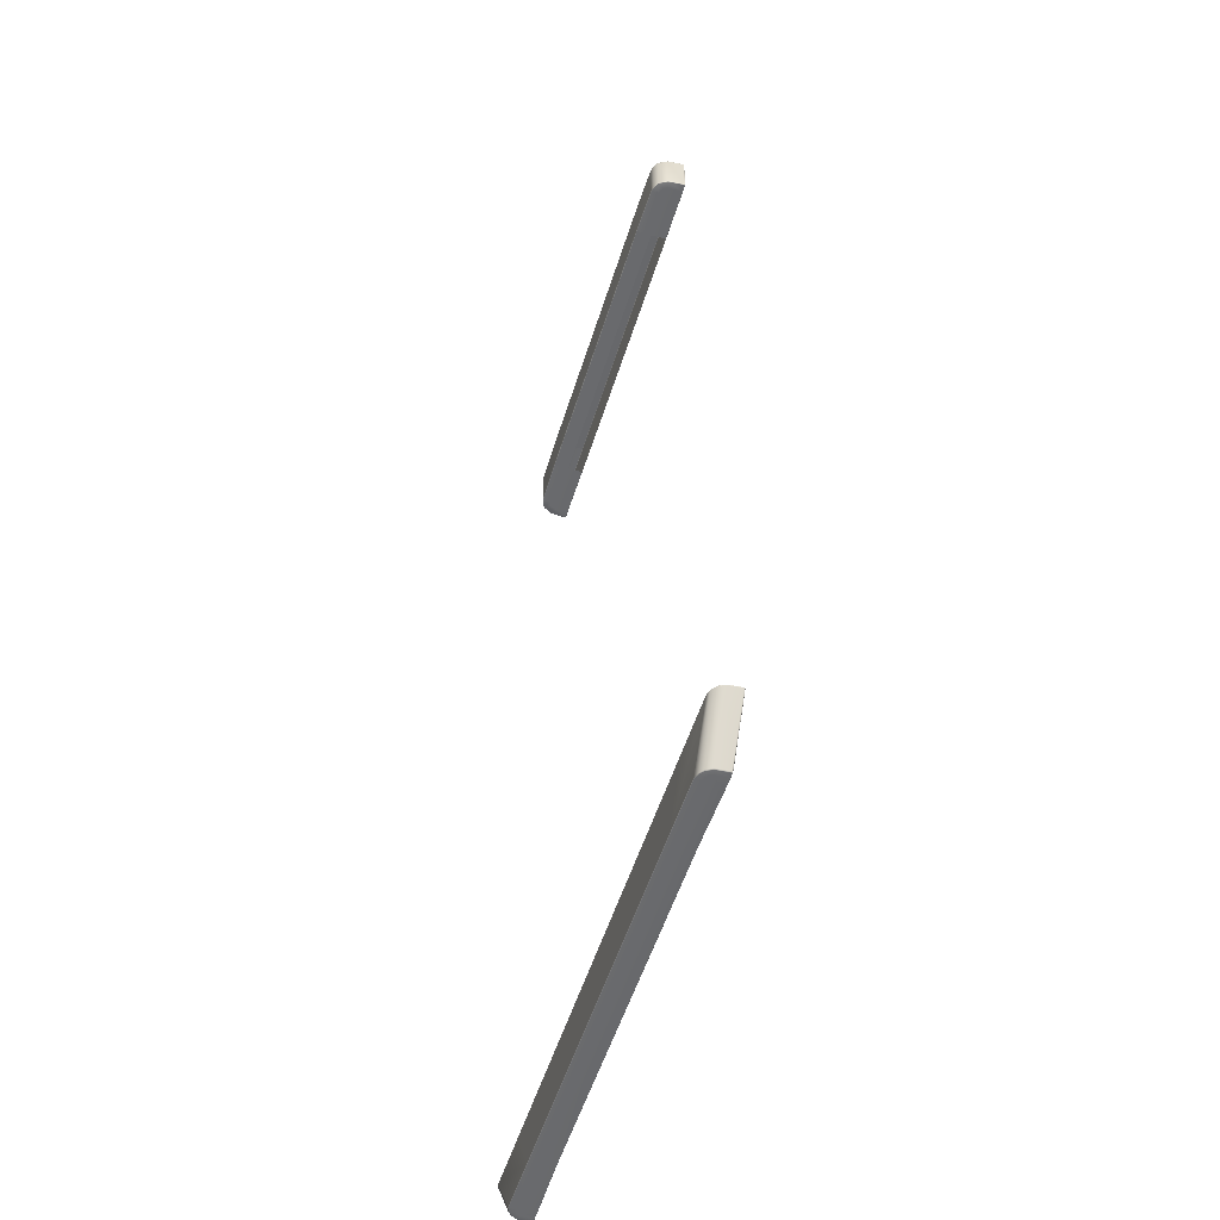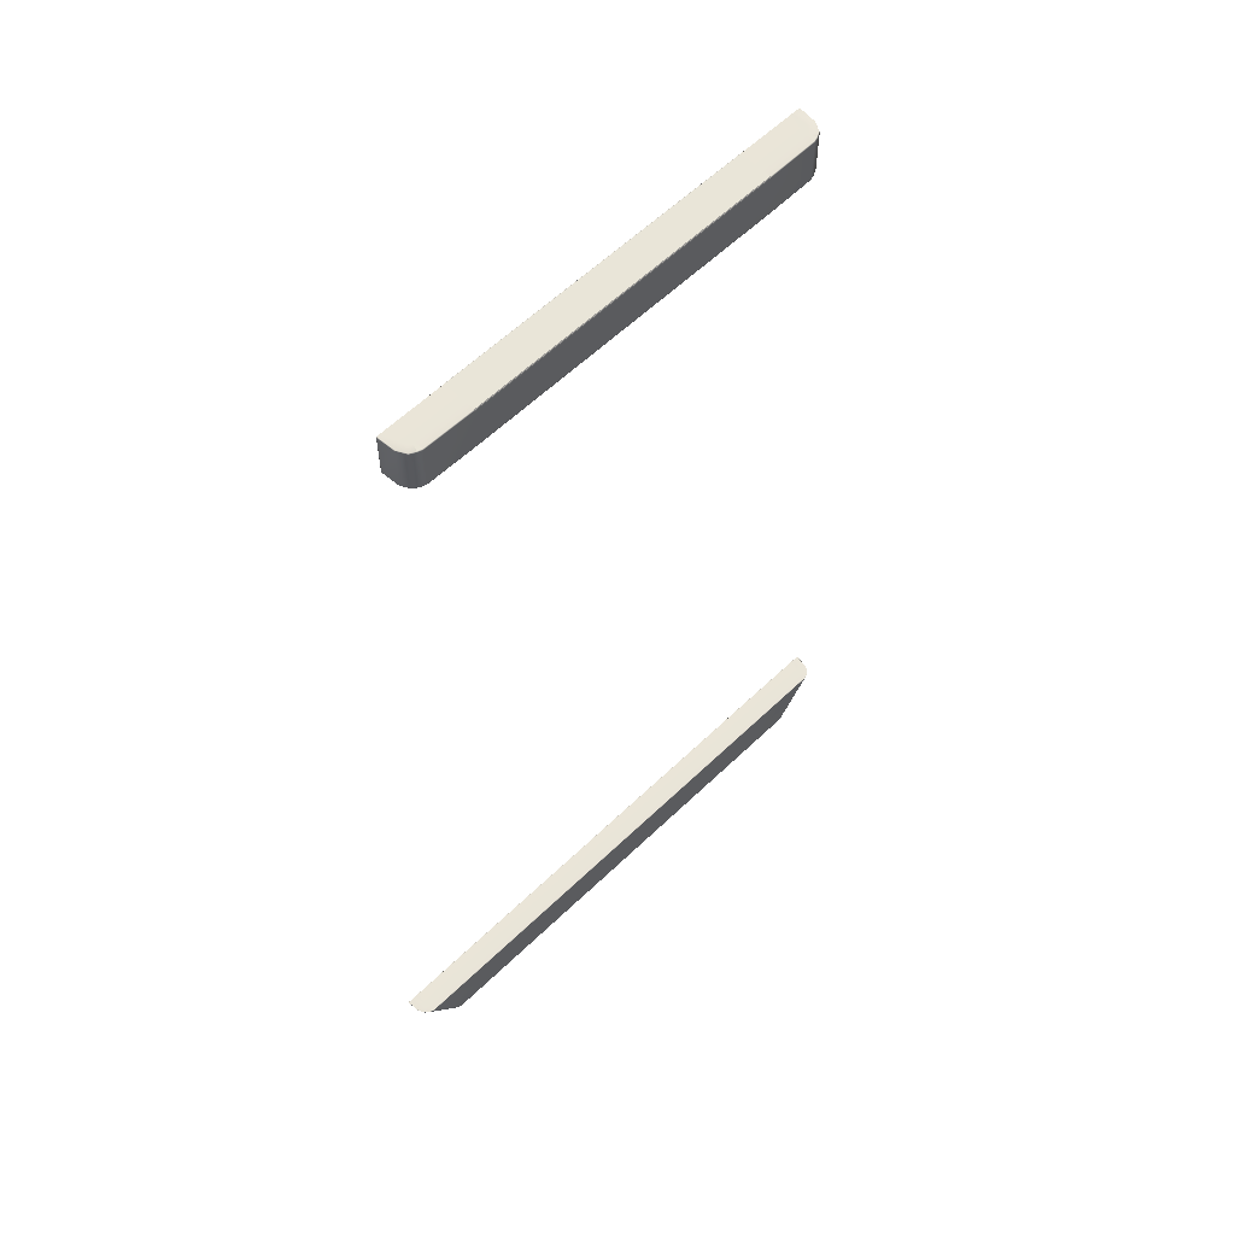
<metadata>
{"format":"obj","ext":"obj","renderer":"f3d","projection":"perspective","resolution":1024,"background":"white","views":[{"elev":-52.8,"azim":-107.0,"up":"+Z"},{"elev":59.9,"azim":135.5,"up":"+Z"}]}
</metadata>
<code>
g Combined Mesh (root: scene) 24
v -14.31 16.26 4.628
v -14.43 16.26 4.637
v -14.31 16.26 4.637
v -14.43 16.26 4.628
v -14.54 16.26 4.637
v -15.08 16.24 3.506
v -14.55 16.26 4.628
v -14.61 16.26 4.637
v -14.61 16.26 4.628
v -15.95 16.26 4.637
v -15.27 16.24 3.506
v -15.18 16.24 3.506
v -15.19 16.25 3.497
v -15.09 16.25 3.497
v -15.28 16.25 3.497
v -15.19 16.25 3.493
v -15.1 16.25 3.493
v -15.96 16.26 4.628
v -25.43 16.26 4.637
v -15.36 16.24 3.506
v -15.28 16.25 3.493
v -16.66 16.27 3.506
v -25.42 16.26 4.628
v -15.37 16.25 3.497
v -26.77 16.26 4.628
v -26.77 16.26 4.637
v -16.66 16.27 3.497
v -24.72 16.27 3.506
v -26.83 16.26 4.628
v -26.84 16.26 4.637
v -26.95 16.26 4.628
v -26.95 16.26 4.637
v -26.11 16.24 3.506
v -26.02 16.24 3.506
v -24.72 16.27 3.497
v -16.66 16.28 3.493
v -27.07 16.26 4.628
v -27.07 16.26 4.637
v -26.3 16.24 3.506
v -26.2 16.24 3.506
v -26.1 16.25 3.497
v -26.2 16.25 3.497
v -26.29 16.25 3.497
v -26.01 16.25 3.497
v -26.1 16.25 3.493
v -26.19 16.25 3.493
v -26.28 16.25 3.493
v -26.28 16.55 3.493
v -26.18 16.51 3.493
v -24.72 16.28 3.493
v -26.1 16.51 3.493
v -26.01 16.25 3.493
v -26.15 16.6 3.493
v -26 16.51 3.493
v -26.09 16.63 3.493
v -26.21 16.67 3.493
v -24.72 16.54 3.493
v -26 16.64 3.493
v -16.66 16.54 3.493
v -26.13 16.74 3.493
v -26.22 16.68 3.497
v -26.14 16.75 3.497
v -26.29 16.55 3.497
v -26.02 16.79 3.497
v -26.31 16.27 3.497
v -26.01 16.78 3.493
v -24.72 16.65 3.493
v -26.3 16.28 3.493
v -26.29 16.26 3.493
v -26.3 16.25 3.497
v -26.29 16.25 3.497
v -24.74 16.78 3.493
v -16.66 16.65 3.493
v -16.64 16.78 3.493
v -15.38 16.64 3.493
v -15.38 16.51 3.493
v -15.37 16.25 3.493
v -15.28 16.51 3.493
v -15.29 16.63 3.493
v -15.2 16.51 3.493
v -15.1 16.55 3.493
v -15.23 16.6 3.493
v -15.17 16.67 3.493
v -15.25 16.74 3.493
v -15.37 16.78 3.493
v -15.37 16.79 3.497
v -15.25 16.75 3.497
v -15.16 16.68 3.497
v -15.09 16.55 3.497
v -15.07 16.27 3.497
v -16.64 16.79 3.497
v -15.36 16.79 3.506
v -15.25 16.75 3.497
v -24.74 16.79 3.497
v -15.24 16.75 3.506
v -15.16 16.68 3.497
v -15.15 16.68 3.506
v -15.09 16.55 3.497
v -16.64 16.79 3.506
v -26.02 16.79 3.506
v -26.14 16.75 3.497
v -14.49 16.77 4.628
v -15.08 16.55 3.506
v -15.07 16.27 3.497
v -14.58 16.8 4.628
v -24.74 16.79 3.506
v -26.14 16.75 3.506
v -26.22 16.68 3.497
v -26.23 16.68 3.506
v -26.29 16.55 3.497
v -26.89 16.77 4.628
v -26.3 16.55 3.506
v -26.31 16.27 3.497
v -15.94 16.8 4.628
v -26.8 16.8 4.628
v -27 16.69 4.628
v -26.32 16.27 3.506
v -26.3 16.25 3.497
v -25.44 16.8 4.628
v -27.06 16.56 4.628
v -26.32 16.25 3.506
v -26.29 16.25 3.497
v -26.3 16.24 3.506
v -27.07 16.26 4.628
v -27.09 16.28 4.628
v -27.08 16.26 4.628
v -27.09 16.27 4.637
v -27.07 16.26 4.637
v -27.09 16.28 4.637
v -27.07 16.56 4.637
v -27 16.69 4.637
v -26.89 16.77 4.637
v -26.8 16.8 4.637
v -25.45 16.8 4.637
v -15.93 16.8 4.637
v -14.58 16.8 4.637
v -14.49 16.77 4.637
v -14.38 16.69 4.637
v -14.38 16.69 4.628
v -14.31 16.56 4.637
v -14.32 16.56 4.628
v -14.29 16.28 4.637
v -15.06 16.27 3.506
v -15.08 16.25 3.497
v -14.29 16.28 4.628
v -15.06 16.25 3.506
v -15.09 16.25 3.497
v -15.08 16.24 3.506
v -14.31 16.26 4.628
v -14.3 16.26 4.628
v -14.29 16.27 4.637
v -14.31 16.26 4.637
v -15.09 16.25 3.497
v -15.08 16.25 3.497
v -15.09 16.26 3.493
v -15.08 16.28 3.493
v -27.07 16.26 4.637
v -27.06 16.27 4.641
v -26.95 16.27 4.641
v -27.06 16.56 4.641
v -26.95 16.26 4.637
v -26.84 16.27 4.641
v -26.84 16.26 4.637
v -26.78 16.27 4.641
v -26.77 16.26 4.637
v -26.84 16.54 4.641
v -26.94 16.52 4.641
v -25.44 16.27 4.641
v -25.43 16.26 4.637
v -15.95 16.26 4.637
v -15.94 16.27 4.641
v -14.61 16.26 4.637
v -25.44 16.52 4.641
v -14.6 16.27 4.641
v -14.54 16.26 4.637
v -26.92 16.63 4.641
v -26.77 16.54 4.641
v -15.94 16.52 4.641
v -26.83 16.66 4.641
v -25.44 16.66 4.641
v -14.54 16.27 4.641
v -14.43 16.26 4.637
v -14.43 16.27 4.641
v -14.31 16.26 4.637
v -14.32 16.27 4.641
v -14.32 16.56 4.641
v -14.3 16.27 4.641
v -14.31 16.26 4.637
v -14.29 16.27 4.637
v -14.29 16.29 4.641
v -14.29 16.28 4.637
v -14.31 16.56 4.637
v -14.38 16.69 4.637
v -14.54 16.54 4.641
v -14.38 16.68 4.641
v -14.49 16.77 4.637
v -14.44 16.52 4.641
v -14.46 16.63 4.641
v -14.61 16.54 4.641
v -14.55 16.66 4.641
v -14.49 16.76 4.641
v -14.58 16.79 4.641
v -15.94 16.66 4.641
v -14.61 16.67 4.641
v -15.92 16.79 4.641
v -25.46 16.79 4.641
v -26.77 16.67 4.641
v -26.8 16.79 4.641
v -26.89 16.76 4.641
v -26.89 16.77 4.637
v -27 16.68 4.641
v -27 16.69 4.637
v -27.07 16.56 4.637
v -27.09 16.29 4.641
v -27.09 16.28 4.637
v -27.09 16.27 4.637
v -27.08 16.27 4.641
v -27.07 16.26 4.637
v -17.21 16.16 24.71
v -17.21 16.15 24.73
v -16.13 16.15 24.73
v -16.13 16.16 24.71
v -16.14 16.53 24.71
v -17.21 16.51 24.71
v -16.09 16.16 24.71
v -16.09 16.15 24.73
v -15.95 16.15 24.73
v -16.09 16.5 24.71
v -15.95 16.16 24.71
v -15.8 16.15 24.73
v -15.81 16.16 24.71
v -15.78 16.16 24.73
v -15.97 16.51 24.71
v -15.81 16.55 24.71
v -16.02 16.62 24.71
v -15.79 16.17 24.71
v -15.77 16.18 24.73
v -15.78 16.19 24.71
v -15.8 16.55 24.73
v -15.91 16.75 24.73
v -15.92 16.74 24.71
v -16.04 16.82 24.73
v -16.14 16.67 24.71
v -16.04 16.81 24.71
v -16.14 16.85 24.73
v -16.14 16.7 24.71
v -16.14 16.84 24.71
v -17.21 16.85 24.71
v -17.21 16.68 24.71
v -17.21 16.86 24.73
v -16.14 16.85 24.76
v -16.04 16.82 24.73
v -17.21 16.87 24.76
v -23.91 16.68 24.71
v -23.91 16.51 24.71
v -23.91 16.85 24.71
v -17.21 16.85 24.71
v -24.98 16.7 24.71
v -23.91 16.85 24.71
v -16.04 16.82 24.76
v -15.91 16.75 24.73
v -15.91 16.75 24.76
v -15.8 16.55 24.73
v -24.98 16.53 24.71
v -23.91 16.16 24.71
v -16.04 16.82 25.68
v -15.8 16.55 24.76
v -15.77 16.18 24.73
v -15.91 16.75 25.68
v -15.77 16.18 24.76
v -15.78 16.16 24.73
v -15.77 16.16 24.76
v -15.8 16.56 25.68
v -15.77 16.18 25.68
v -15.77 16.16 25.68
v -15.77 16.19 25.7
v -15.78 16.16 25.7
v -15.8 16.56 25.7
v -15.91 16.75 25.7
v -16.04 16.82 25.7
v -16.14 16.85 25.68
v -16.14 16.85 25.7
v -17.21 16.87 25.68
v -23.91 16.87 25.68
v -17.21 16.86 25.7
v -23.91 16.87 24.76
v -24.98 16.85 24.76
v -23.91 16.86 24.73
v -16.14 16.84 25.72
v -17.21 16.85 25.72
v -17.21 16.69 25.72
v -16.04 16.81 25.72
v -16.04 16.82 25.7
v -16.14 16.67 25.72
v -15.92 16.74 25.72
v -15.91 16.75 25.7
v -15.81 16.55 25.72
v -16.09 16.67 25.72
v -15.8 16.56 25.7
v -16.14 16.84 25.72
v -16.04 16.81 25.72
v -16.14 16.51 25.72
v -16.02 16.62 25.72
v -16.09 16.5 25.72
v -15.78 16.2 25.72
v -15.77 16.19 25.7
v -15.78 16.16 25.7
v -15.79 16.17 25.72
v -15.8 16.16 25.7
v -15.97 16.51 25.72
v -15.81 16.16 25.72
v -15.95 16.17 25.72
v -16.09 16.17 25.72
v -15.95 16.16 25.7
v -16.15 16.17 25.72
v -16.09 16.16 25.7
v -15.8 16.15 25.68
v -15.78 16.16 25.7
v -15.77 16.16 25.68
v -15.77 16.16 24.76
v -15.95 16.15 25.68
v -15.8 16.15 24.76
v -15.8 16.15 24.73
v -15.78 16.16 24.73
v -15.95 16.15 24.73
v -15.95 16.15 24.76
v -16.09 16.15 24.73
v -16.15 16.15 25.68
v -16.13 16.15 24.76
v -16.13 16.15 24.73
v -17.21 16.15 24.73
v -17.21 16.15 24.73
v -17.21 16.15 25.7
v -17.21 16.16 25.7
v -16.15 16.16 25.7
v -17.21 16.17 25.72
v -17.21 16.51 25.72
v -23.91 16.51 25.72
v -23.91 16.17 25.72
v -17.21 16.17 25.72
v -23.91 16.69 25.72
v -17.21 16.85 25.72
v -23.91 16.85 25.72
v -24.98 16.51 25.72
v -24.97 16.17 25.72
v -23.91 16.17 25.72
v -24.97 16.16 25.7
v -23.91 16.16 25.7
v -24.97 16.15 25.68
v -23.91 16.15 25.7
v -25.03 16.16 25.7
v -24.99 16.15 24.76
v -23.91 16.15 24.73
v -23.91 16.15 24.73
v -24.99 16.15 24.73
v -25.03 16.15 24.73
v -25.17 16.15 24.76
v -25.17 16.15 24.73
v -25.17 16.15 25.68
v -25.32 16.15 24.76
v -25.32 16.15 24.73
v -25.03 16.17 25.72
v -25.17 16.16 25.7
v -25.03 16.5 25.72
v -25.17 16.17 25.72
v -25.32 16.15 25.68
v -25.35 16.16 24.76
v -25.34 16.16 24.73
v -25.35 16.16 25.68
v -25.34 16.16 25.7
v -25.32 16.16 25.7
v -25.03 16.67 25.72
v -24.98 16.67 25.72
v -25.08 16.81 25.72
v -24.98 16.84 25.72
v -24.98 16.84 25.72
v -23.91 16.85 25.72
v -23.91 16.86 25.7
v -24.98 16.85 25.7
v -25.08 16.81 25.72
v -24.98 16.85 25.68
v -25.08 16.82 25.7
v -25.08 16.82 25.7
v -25.2 16.74 25.72
v -25.21 16.75 25.7
v -25.31 16.55 25.72
v -25.32 16.56 25.7
v -25.08 16.82 25.68
v -25.21 16.75 25.7
v -25.1 16.62 25.72
v -25.15 16.51 25.72
v -25.34 16.2 25.72
v -25.35 16.19 25.7
v -25.34 16.16 25.7
v -25.33 16.17 25.72
v -25.31 16.16 25.72
v -25.21 16.75 25.68
v -25.32 16.56 25.7
v -25.32 16.56 25.68
v -25.35 16.19 25.7
v -25.21 16.75 24.76
v -25.32 16.55 24.76
v -25.08 16.82 24.76
v -25.21 16.75 24.73
v -25.32 16.55 24.73
v -25.08 16.82 24.73
v -24.98 16.85 24.73
v -25.35 16.18 24.73
v -25.35 16.18 24.76
v -25.34 16.16 24.73
v -25.35 16.16 24.76
v -25.35 16.18 25.68
v -25.35 16.16 25.68
v -25.34 16.16 25.7
v -24.98 16.84 24.71
v -25.08 16.81 24.71
v -25.08 16.82 24.73
v -24.98 16.67 24.71
v -25.2 16.74 24.71
v -25.21 16.75 24.73
v -25.31 16.55 24.71
v -25.32 16.55 24.73
v -25.35 16.18 24.73
v -25.1 16.62 24.71
v -25.03 16.5 24.71
v -25.15 16.51 24.71
v -24.99 16.16 24.71
v -25.17 16.16 24.71
v -25.03 16.16 24.71
v -24.99 16.15 24.73
v -23.91 16.15 24.73
v -25.03 16.15 24.73
v -25.17 16.15 24.73
v -25.32 16.15 24.73
v -25.31 16.16 24.71
v -25.34 16.16 24.73
v -25.33 16.17 24.71
v -25.34 16.19 24.71
v -17.21 16.15 24.73
v -17.21 16.15 24.73
v -23.91 16.15 24.73
v -23.91 16.15 24.73
v -17.21 16.15 25.7
v -23.91 16.15 25.7
v -17.21 16.16 25.7
v -17.21 16.15 25.7
v -23.91 16.15 25.7
v -23.91 16.16 25.7
v -17.21 16.17 25.72
v -17.21 16.16 25.7
v -23.91 16.16 25.7
v -23.91 16.17 25.72
v -17.21 16.86 25.7
v -17.21 16.85 25.72
v -23.91 16.85 25.72
v -23.91 16.86 25.7
v -17.21 16.87 25.68
v -17.21 16.86 25.7
v -23.91 16.86 25.7
v -23.91 16.87 25.68
v -17.21 16.86 24.73
v -17.21 16.87 24.76
v -23.91 16.87 24.76
v -23.91 16.86 24.73
v -17.21 16.85 24.71
v -17.21 16.86 24.73
v -23.91 16.86 24.73
v -23.91 16.85 24.71
v -15.95 16.17 25.72
v -15.95 16.16 25.7
v -16.09 16.16 25.7
v -16.09 16.17 25.72
v -25.03 16.17 25.72
v -25.03 16.16 25.7
v -25.17 16.16 25.7
v -25.17 16.17 25.72
g Combined Mesh (root: scene) 24_0
f 3 2 1
f 2 4 1
f 2 5 4
f 6 1 4
f 5 7 4
f 7 5 8
f 9 7 8
f 9 8 10
f 4 7 11
f 11 7 9
f 12 6 4
f 12 4 11
f 12 13 6
f 13 14 6
f 11 15 12
f 15 13 12
f 13 16 14
f 16 17 14
f 18 9 10
f 10 19 18
f 20 11 9
f 15 11 20
f 15 21 13
f 21 16 13
f 9 18 22
f 20 9 22
f 19 23 18
f 18 23 22
f 24 15 20
f 21 15 24
f 25 23 19
f 26 25 19
f 20 22 27
f 24 20 27
f 23 28 22
f 23 25 28
f 22 28 27
f 29 25 26
f 30 29 26
f 29 30 31
f 30 32 31
f 29 33 25
f 29 31 33
f 25 34 28
f 33 34 25
f 28 35 27
f 28 34 35
f 24 27 36
f 27 35 36
f 31 32 37
f 32 38 37
f 37 39 31
f 31 40 33
f 39 40 31
f 33 41 34
f 41 33 40
f 42 40 39
f 42 41 40
f 43 42 39
f 34 44 35
f 41 44 34
f 45 41 42
f 41 45 44
f 46 42 43
f 46 45 42
f 47 46 43
f 46 47 48
f 48 49 46
f 35 44 50
f 35 50 36
f 51 45 46
f 49 51 46
f 45 52 44
f 44 52 50
f 52 45 51
f 53 49 48
f 51 49 53
f 54 52 51
f 50 52 54
f 55 51 53
f 54 51 55
f 56 53 48
f 55 53 56
f 57 50 54
f 58 54 55
f 57 54 58
f 36 50 59
f 50 57 59
f 60 55 56
f 55 60 58
f 61 56 48
f 61 62 56
f 62 60 56
f 63 61 48
f 62 64 60
f 63 48 65
f 60 66 58
f 64 66 60
f 67 57 58
f 58 66 67
f 48 68 65
f 47 68 48
f 65 68 69
f 47 69 68
f 70 65 69
f 70 69 47
f 71 70 47
f 72 66 64
f 66 72 67
f 57 67 73
f 59 57 73
f 74 73 67
f 72 74 67
f 59 73 75
f 75 73 74
f 76 59 75
f 36 59 76
f 77 36 76
f 77 24 36
f 77 21 24
f 21 77 78
f 77 76 78
f 21 78 16
f 76 75 79
f 78 76 79
f 78 80 16
f 16 80 81
f 17 16 81
f 80 82 81
f 80 78 82
f 78 79 82
f 82 79 83
f 82 83 81
f 84 79 75
f 79 84 83
f 85 84 75
f 85 75 74
f 85 86 84
f 85 74 86
f 84 87 83
f 86 87 84
f 87 88 83
f 83 88 81
f 88 89 81
f 81 89 90
f 74 91 86
f 74 72 91
f 86 91 92
f 86 92 93
f 72 94 91
f 94 72 64
f 92 95 93
f 93 95 96
f 95 97 96
f 96 97 98
f 91 99 92
f 91 94 99
f 94 64 100
f 100 64 101
f 95 92 102
f 95 102 97
f 97 103 98
f 98 103 104
f 92 99 105
f 92 105 102
f 94 106 99
f 106 94 100
f 107 100 101
f 107 101 108
f 109 107 108
f 109 108 110
f 100 107 111
f 111 107 109
f 112 109 110
f 112 110 113
f 99 114 105
f 99 106 114
f 106 100 115
f 115 100 111
f 116 109 112
f 116 111 109
f 117 112 113
f 113 118 117
f 106 119 114
f 119 106 115
f 120 116 112
f 120 112 117
f 118 121 117
f 118 122 121
f 122 123 121
f 121 123 124
f 125 117 121
f 125 120 117
f 126 121 124
f 126 125 121
f 127 126 124
f 128 127 124
f 127 129 126
f 129 125 126
f 120 125 129
f 130 120 129
f 116 120 130
f 131 116 130
f 111 116 131
f 132 111 131
f 115 111 132
f 133 115 132
f 119 115 133
f 134 119 133
f 119 134 135
f 114 119 135
f 114 135 136
f 105 114 136
f 105 136 137
f 102 105 137
f 102 137 138
f 139 102 138
f 102 139 97
f 139 138 140
f 97 139 103
f 141 139 140
f 139 141 103
f 141 140 142
f 103 141 143
f 103 143 104
f 144 104 143
f 145 141 142
f 141 145 143
f 146 144 143
f 143 145 146
f 147 144 146
f 148 147 146
f 148 146 149
f 145 142 150
f 145 150 146
f 146 150 149
f 142 151 150
f 150 151 149
f 151 152 149
f 154 153 17
f 155 154 17
f 155 17 81
f 90 154 155
f 156 81 90
f 81 156 155
f 156 90 155
f 159 158 157
f 160 158 159
f 161 159 157
f 162 159 161
f 163 162 161
f 162 163 164
f 163 165 164
f 162 166 159
f 162 164 166
f 159 167 160
f 166 167 159
f 164 165 168
f 165 169 168
f 168 169 170
f 171 168 170
f 170 172 171
f 168 173 164
f 173 168 171
f 172 174 171
f 172 175 174
f 167 176 160
f 167 166 176
f 164 177 166
f 173 177 164
f 178 173 171
f 178 171 174
f 166 179 176
f 166 177 179
f 173 180 177
f 180 173 178
f 175 181 174
f 181 175 182
f 183 181 182
f 183 182 184
f 185 183 184
f 186 183 185
f 186 185 187
f 185 188 187
f 188 189 187
f 187 189 190
f 187 190 186
f 189 191 190
f 191 192 190
f 192 186 190
f 192 193 186
f 174 181 194
f 194 181 183
f 193 195 186
f 193 196 195
f 186 197 183
f 197 194 183
f 198 197 186
f 195 198 186
f 194 197 198
f 199 174 194
f 199 178 174
f 200 194 198
f 200 198 195
f 199 194 200
f 196 201 195
f 201 200 195
f 196 136 201
f 136 202 201
f 200 201 202
f 136 135 202
f 203 178 199
f 203 180 178
f 204 199 200
f 204 200 202
f 204 203 199
f 204 202 203
f 135 205 202
f 202 205 203
f 135 134 205
f 203 205 206
f 180 203 206
f 134 206 205
f 207 180 206
f 180 207 177
f 177 207 179
f 206 134 208
f 208 207 206
f 179 207 208
f 134 133 208
f 208 133 209
f 209 179 208
f 133 210 209
f 179 209 211
f 209 210 211
f 176 179 211
f 210 212 211
f 176 211 160
f 211 212 160
f 212 213 160
f 160 213 214
f 213 215 214
f 160 214 158
f 215 216 214
f 214 217 158
f 216 217 214
f 218 158 217
f 216 218 217
g Combined Mesh (root: scene) 24_1
f 221 220 219
f 222 221 219
f 222 219 223
f 219 224 223
f 222 225 221
f 225 226 221
f 226 225 227
f 225 222 228
f 222 223 228
f 225 229 227
f 225 228 229
f 227 229 230
f 229 231 230
f 232 230 231
f 228 233 229
f 231 229 233
f 231 233 234
f 233 235 234
f 233 228 235
f 236 232 231
f 236 231 234
f 237 232 236
f 238 237 236
f 234 238 236
f 238 234 237
f 234 239 237
f 240 239 234
f 241 240 234
f 235 241 234
f 242 240 241
f 228 243 235
f 235 243 241
f 228 223 243
f 244 242 241
f 243 244 241
f 245 242 244
f 223 246 243
f 244 243 246
f 223 224 246
f 247 245 244
f 247 244 246
f 247 246 248
f 247 248 245
f 246 249 248
f 224 249 246
f 248 250 245
f 245 250 251
f 245 251 252
f 250 253 251
f 254 249 224
f 255 254 224
f 254 256 249
f 256 257 249
f 254 255 258
f 254 258 259
f 251 260 252
f 252 260 261
f 260 262 261
f 261 262 263
f 255 264 258
f 255 265 264
f 260 251 266
f 260 266 262
f 262 267 263
f 263 267 268
f 266 269 262
f 262 269 267
f 267 270 268
f 271 268 270
f 272 271 270
f 267 273 270
f 269 273 267
f 270 274 272
f 273 274 270
f 274 275 272
f 274 276 275
f 274 273 276
f 276 277 275
f 273 278 276
f 273 269 278
f 269 279 278
f 269 266 279
f 266 280 279
f 266 281 280
f 251 281 266
f 281 282 280
f 283 281 251
f 281 283 282
f 253 283 251
f 284 283 253
f 283 285 282
f 286 284 253
f 284 286 287
f 286 288 287
f 282 285 289
f 285 290 289
f 289 290 291
f 282 289 292
f 293 282 292
f 294 289 291
f 293 292 295
f 296 293 295
f 296 295 297
f 292 298 295
f 299 296 297
f 294 298 300
f 298 301 300
f 294 291 302
f 294 302 298
f 298 303 295
f 295 303 297
f 298 304 303
f 302 304 298
f 299 297 305
f 306 299 305
f 307 306 305
f 308 307 305
f 308 305 297
f 309 307 308
f 303 310 297
f 304 310 303
f 297 311 308
f 297 310 311
f 311 309 308
f 310 312 311
f 310 304 312
f 311 312 309
f 304 313 312
f 312 314 309
f 315 313 304
f 302 315 304
f 316 313 315
f 309 314 317
f 318 309 317
f 319 318 317
f 320 319 317
f 314 321 317
f 314 316 321
f 322 320 317
f 322 317 321
f 322 323 320
f 323 324 320
f 325 323 322
f 326 325 322
f 326 322 321
f 327 325 326
f 316 328 321
f 326 321 328
f 329 327 326
f 329 326 328
f 330 327 329
f 330 329 331
f 329 332 331
f 332 329 333
f 329 328 333
f 333 328 334
f 328 316 335
f 328 335 334
f 334 335 336
f 335 316 315
f 335 315 336
f 337 336 315
f 302 337 315
f 291 337 302
f 338 337 291
f 338 339 337
f 339 340 337
f 341 338 291
f 341 291 342
f 343 341 342
f 338 341 344
f 338 344 345
f 346 338 345
f 345 347 346
f 347 348 346
f 347 349 348
f 349 350 348
f 351 347 345
f 351 349 347
f 349 352 350
f 352 353 350
f 353 352 354
f 352 355 354
f 356 355 352
f 356 352 357
f 357 352 349
f 358 356 357
f 349 351 359
f 359 357 349
f 358 357 360
f 360 357 359
f 361 358 360
f 362 351 345
f 351 363 359
f 362 345 364
f 345 344 364
f 362 364 365
f 366 360 359
f 359 363 366
f 361 360 367
f 367 360 366
f 368 361 367
f 369 367 366
f 370 369 366
f 371 370 366
f 363 371 366
f 363 365 371
f 364 344 372
f 344 373 372
f 341 373 344
f 374 372 373
f 375 374 373
f 376 373 341
f 377 376 341
f 377 378 376
f 378 379 376
f 378 284 379
f 376 379 380
f 284 381 379
f 381 284 287
f 379 382 380
f 379 381 383
f 380 382 384
f 372 380 384
f 382 385 384
f 384 385 386
f 385 387 386
f 381 388 383
f 381 287 388
f 383 388 389
f 390 372 384
f 390 384 386
f 364 372 390
f 391 364 390
f 391 390 386
f 364 391 365
f 365 391 386
f 386 387 392
f 387 393 392
f 393 394 392
f 394 395 392
f 386 392 395
f 394 371 395
f 365 396 371
f 386 396 365
f 371 396 395
f 386 395 396
f 388 397 389
f 389 397 398
f 397 399 398
f 398 399 400
f 397 388 401
f 399 397 402
f 397 401 402
f 388 403 401
f 287 403 388
f 401 403 404
f 401 404 405
f 402 401 405
f 403 406 404
f 403 287 406
f 287 407 406
f 288 407 287
f 402 405 408
f 288 259 407
f 409 402 408
f 399 402 409
f 408 410 409
f 410 411 409
f 412 399 409
f 412 409 411
f 399 412 400
f 413 412 411
f 400 412 413
f 414 400 413
f 259 415 407
f 258 415 259
f 407 415 416
f 416 415 258
f 417 407 416
f 418 416 258
f 258 264 418
f 417 416 419
f 416 418 419
f 420 417 419
f 420 419 421
f 422 420 421
f 422 421 423
f 418 424 419
f 419 424 421
f 264 425 418
f 418 425 424
f 424 426 421
f 425 426 424
f 264 427 425
f 265 427 264
f 426 425 428
f 421 426 428
f 427 429 425
f 425 429 428
f 430 427 265
f 429 427 430
f 431 430 265
f 432 429 430
f 429 432 433
f 428 429 433
f 428 433 434
f 435 428 434
f 428 435 421
f 434 436 435
f 436 437 435
f 435 437 421
f 436 423 437
f 421 438 423
f 437 438 421
f 423 438 437
f 441 440 439
f 442 441 439
f 444 353 443
f 353 332 443
f 447 446 445
f 448 447 445
f 451 450 449
f 452 451 449
f 455 454 453
f 456 455 453
f 459 458 457
f 460 459 457
f 463 462 461
f 464 463 461
f 467 466 465
f 468 467 465
f 471 470 469
f 472 471 469
f 475 474 473
f 476 475 473

</code>
